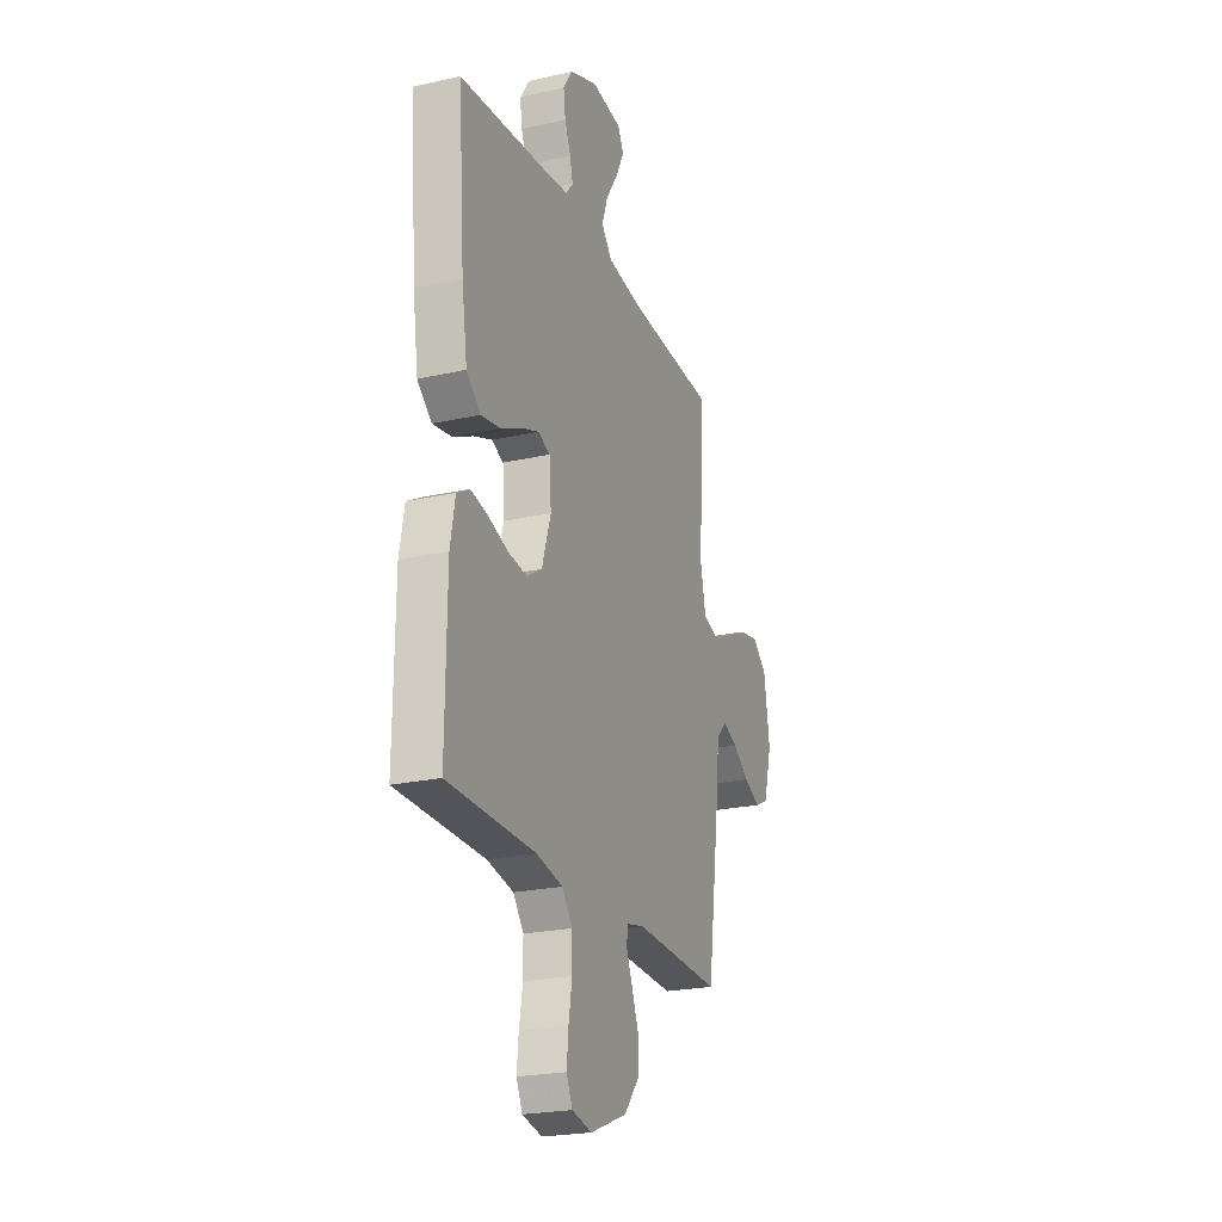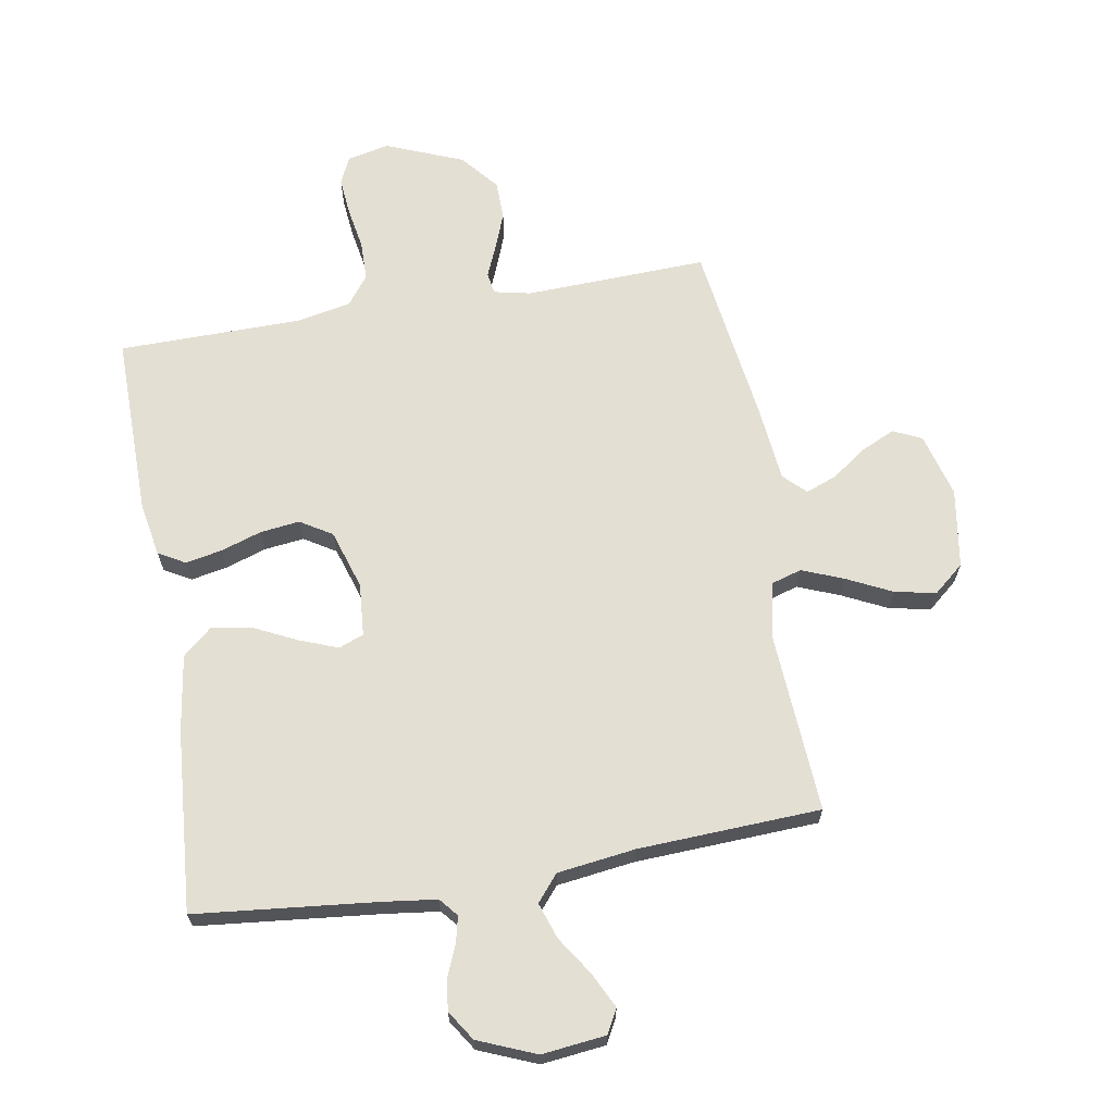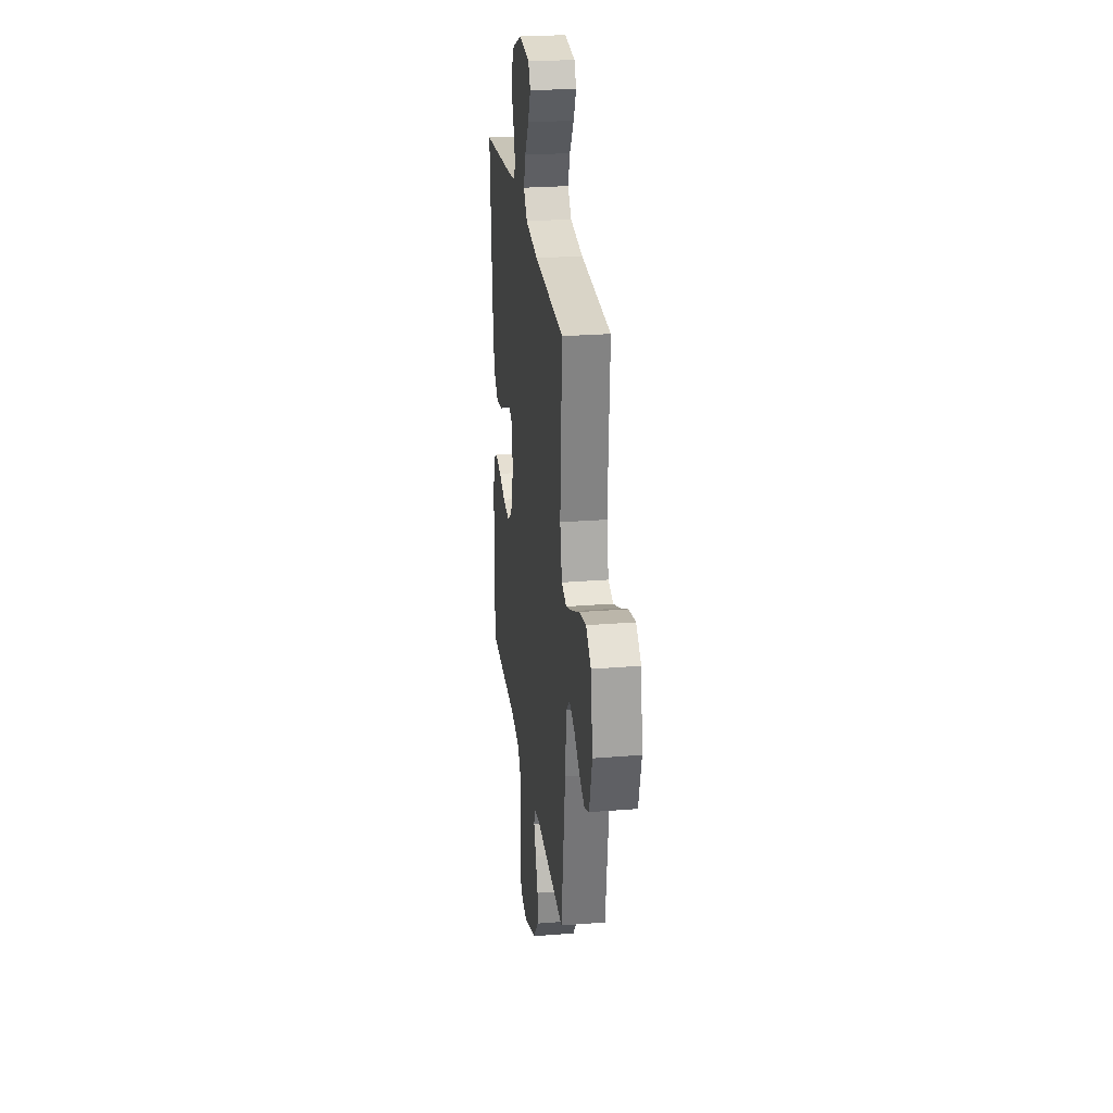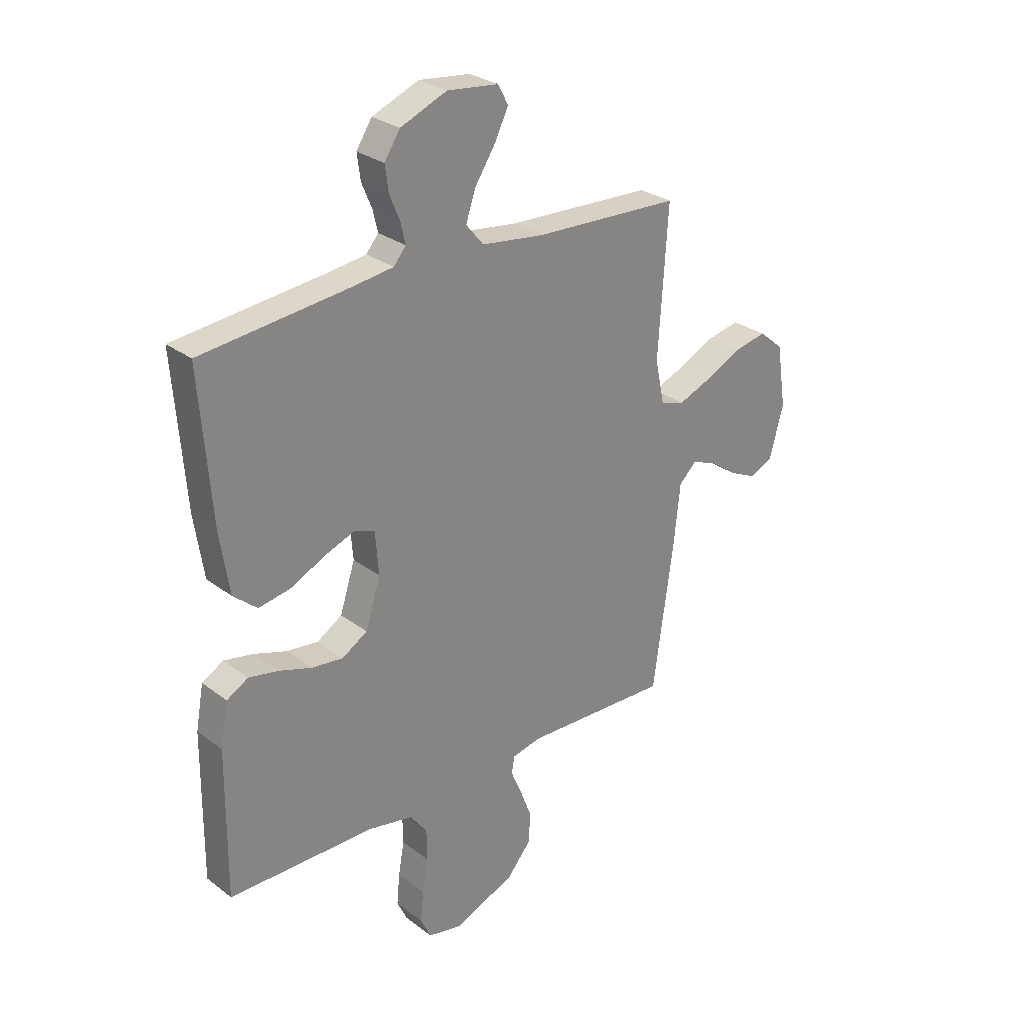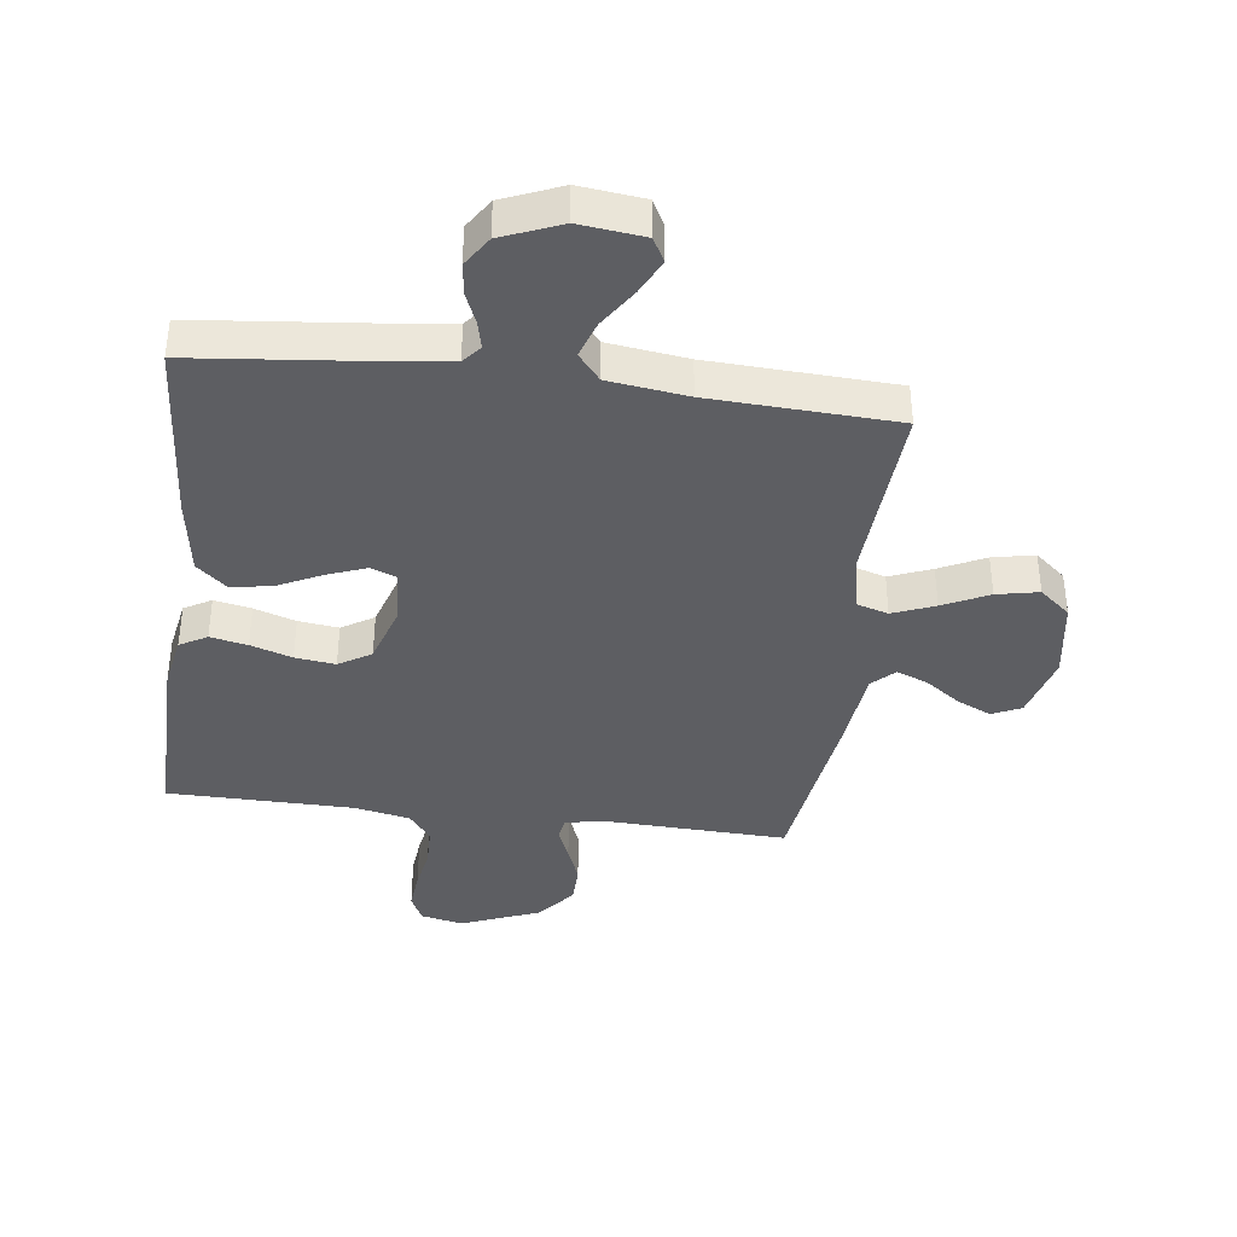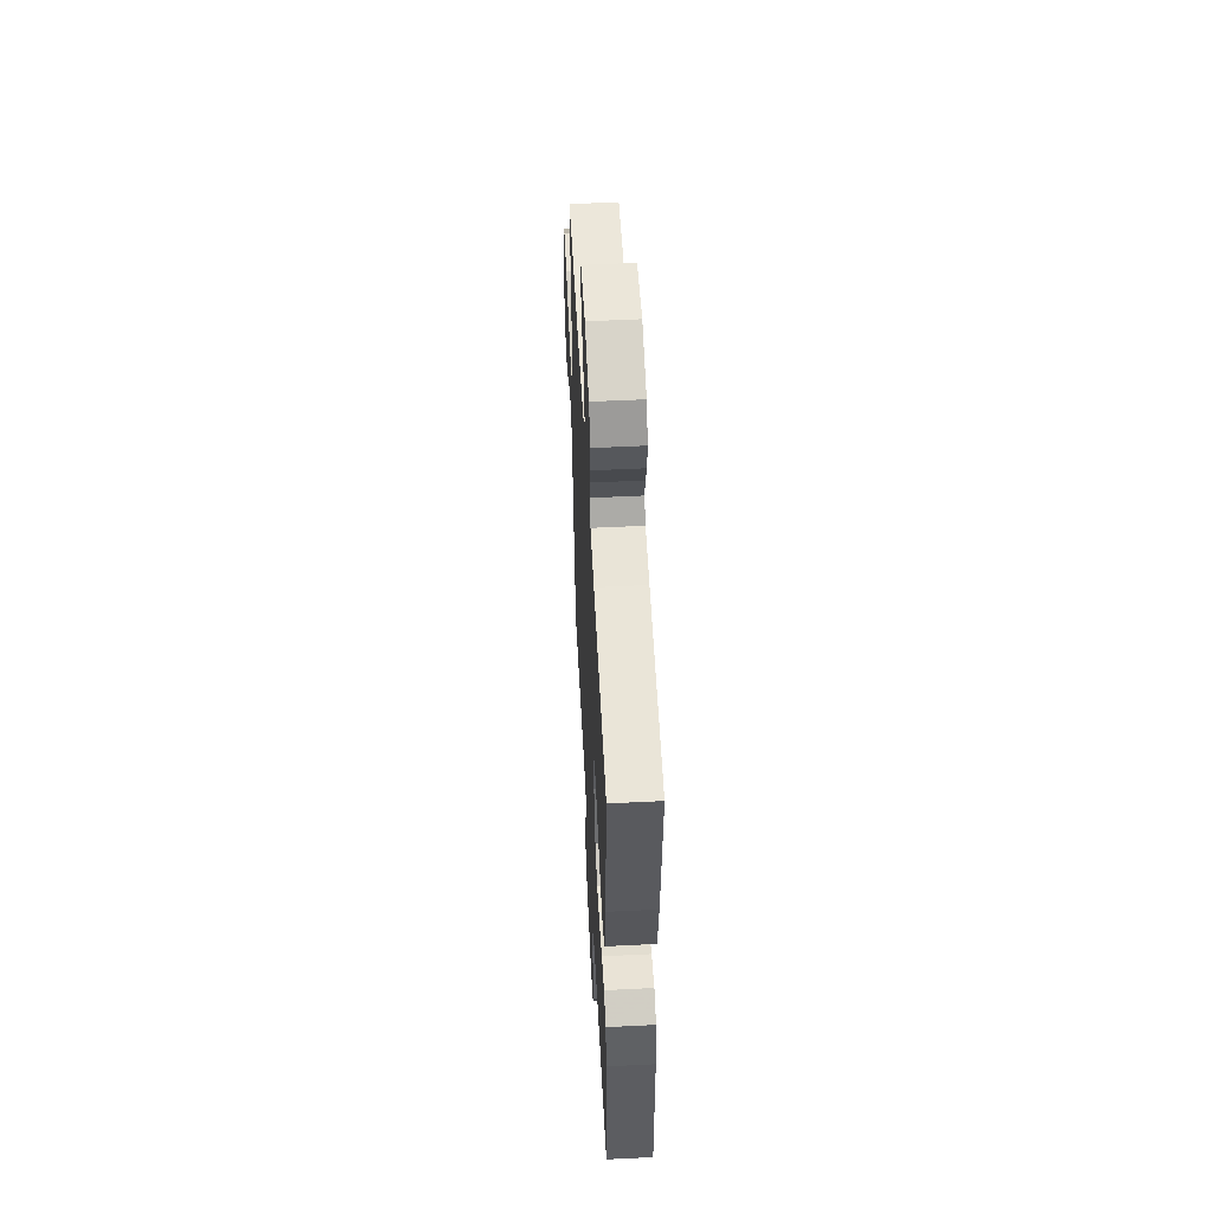
<metadata>
{"format":"obj","ext":"obj","renderer":"f3d","projection":"perspective","resolution":1024,"background":"white","views":[{"elev":-23.2,"azim":-69.3,"up":"+Z"},{"elev":66.5,"azim":-9.7,"up":"+Y"},{"elev":25.8,"azim":82.7,"up":"+Z"},{"elev":28.3,"azim":-41.4,"up":"+Z"},{"elev":-38.7,"azim":-7.3,"up":"+Y"},{"elev":53.8,"azim":-93.0,"up":"+Z"}]}
</metadata>
<code>
v -0.5 0.07 0.5
v -0.2 0.07 0.531
v -0.114 0.07 0.542
v -0.089 0.07 0.572
v -0.099 0.07 0.615
v -0.12 0.07 0.665
v -0.127 0.07 0.717
v -0.095 0.07 0.766
v 0 0.07 0.805
v 0.105 0.07 0.793
v 0.126 0.07 0.754
v 0.098 0.07 0.697
v 0.056 0.07 0.633
v 0.036 0.07 0.574
v 0.072 0.07 0.531
v 0.2 0.07 0.514
v 0.5 0.07 0.5
v 0.481 0.07 0.2
v 0.5 0.07 0.11
v 0.55 0.07 0.095
v 0.618 0.07 0.122
v 0.692 0.07 0.158
v 0.76 0.07 0.172
v 0.81 0.07 0.13
v 0.83 0.07 0
v 0.801 0.07 -0.105
v 0.754 0.07 -0.127
v 0.698 0.07 -0.101
v 0.642 0.07 -0.061
v 0.591 0.07 -0.041
v 0.555 0.07 -0.076
v 0.542 0.07 -0.2
v 0.5 0.07 -0.5
v 0.2 0.07 -0.489
v 0.14 0.07 -0.502
v 0.134 0.07 -0.537
v 0.156 0.07 -0.589
v 0.179 0.07 -0.649
v 0.178 0.07 -0.713
v 0.127 0.07 -0.774
v 0 0.07 -0.825
v -0.069 0.07 -0.81
v -0.09 0.07 -0.765
v -0.084 0.07 -0.702
v -0.072 0.07 -0.633
v -0.073 0.07 -0.568
v -0.109 0.07 -0.521
v -0.2 0.07 -0.503
v -0.5 0.07 -0.5
v -0.497 0.07 -0.2
v -0.481 0.07 -0.112
v -0.437 0.07 -0.087
v -0.377 0.07 -0.099
v -0.31 0.07 -0.121
v -0.245 0.07 -0.129
v -0.193 0.07 -0.097
v -0.162 0.07 0
v -0.169 0.07 0.087
v -0.21 0.07 0.103
v -0.273 0.07 0.079
v -0.343 0.07 0.045
v -0.409 0.07 0.033
v -0.458 0.07 0.075
v -0.477 0.07 0.2
v -0.5 0 0.5
v -0.2 0 0.531
v -0.114 0 0.542
v -0.089 0 0.572
v -0.099 0 0.615
v -0.12 0 0.665
v -0.127 0 0.717
v -0.095 0 0.766
v 0 0 0.805
v 0.105 0 0.793
v 0.126 0 0.754
v 0.098 0 0.697
v 0.056 0 0.633
v 0.036 0 0.574
v 0.072 0 0.531
v 0.2 0 0.514
v 0.5 0 0.5
v 0.481 0 0.2
v 0.5 0 0.11
v 0.55 0 0.095
v 0.618 0 0.122
v 0.692 0 0.158
v 0.76 0 0.172
v 0.81 0 0.13
v 0.83 0 0
v 0.801 0 -0.105
v 0.754 0 -0.127
v 0.698 0 -0.101
v 0.642 0 -0.061
v 0.591 0 -0.041
v 0.555 0 -0.076
v 0.542 0 -0.2
v 0.5 0 -0.5
v 0.2 0 -0.489
v 0.14 0 -0.502
v 0.134 0 -0.537
v 0.156 0 -0.589
v 0.179 0 -0.649
v 0.178 0 -0.713
v 0.127 0 -0.774
v 0 0 -0.825
v -0.069 0 -0.81
v -0.09 0 -0.765
v -0.084 0 -0.702
v -0.072 0 -0.633
v -0.073 0 -0.568
v -0.109 0 -0.521
v -0.2 0 -0.503
v -0.5 0 -0.5
v -0.497 0 -0.2
v -0.481 0 -0.112
v -0.437 0 -0.087
v -0.377 0 -0.099
v -0.31 0 -0.121
v -0.245 0 -0.129
v -0.193 0 -0.097
v -0.162 0 0
v -0.169 0 0.087
v -0.21 0 0.103
v -0.273 0 0.079
v -0.343 0 0.045
v -0.409 0 0.033
v -0.458 0 0.075
v -0.477 0 0.2
f 64 1 2
f 63 64 2
f 62 63 2
f 61 62 2
f 60 61 2
f 59 60 2 3
f 58 59 3 4
f 57 58 4
f 52 53 54
f 51 52 54
f 50 51 54
f 49 50 54
f 48 49 54
f 47 48 54 55
f 46 47 55 56
f 43 44 45
f 42 43 45
f 41 42 45
f 40 41 45
f 39 40 45
f 38 39 45
f 37 38 45
f 36 37 45
f 35 36 45 46
f 31 32 33 34
f 31 34 35
f 27 28 29
f 26 27 29
f 25 26 29
f 24 25 29
f 23 24 29
f 22 23 29
f 21 22 29
f 20 21 29 30
f 19 20 30 31
f 16 17 18
f 15 16 18 19
f 11 12 13
f 10 11 13
f 9 10 13
f 8 9 13
f 7 8 13
f 6 7 13
f 5 6 13
f 4 5 13 14
f 57 4 14 15
f 46 56 57
f 35 46 57
f 31 35 57
f 19 31 57
f 15 19 57
f 66 65 128
f 66 128 127
f 66 127 126
f 66 126 125
f 66 125 124
f 67 66 124 123
f 68 67 123 122
f 68 122 121
f 118 117 116
f 118 116 115
f 118 115 114
f 118 114 113
f 118 113 112
f 119 118 112 111
f 120 119 111 110
f 109 108 107
f 109 107 106
f 109 106 105
f 109 105 104
f 109 104 103
f 109 103 102
f 109 102 101
f 109 101 100
f 110 109 100 99
f 98 97 96 95
f 99 98 95
f 93 92 91
f 93 91 90
f 93 90 89
f 93 89 88
f 93 88 87
f 93 87 86
f 93 86 85
f 94 93 85 84
f 95 94 84 83
f 82 81 80
f 83 82 80 79
f 77 76 75
f 77 75 74
f 77 74 73
f 77 73 72
f 77 72 71
f 77 71 70
f 77 70 69
f 78 77 69 68
f 79 78 68 121
f 121 120 110
f 121 110 99
f 121 99 95
f 121 95 83
f 121 83 79
f 1 65 66 2
f 2 66 67 3
f 3 67 68 4
f 4 68 69 5
f 5 69 70 6
f 6 70 71 7
f 7 71 72 8
f 8 72 73 9
f 9 73 74 10
f 10 74 75 11
f 11 75 76 12
f 12 76 77 13
f 13 77 78 14
f 14 78 79 15
f 15 79 80 16
f 16 80 81 17
f 17 81 82 18
f 18 82 83 19
f 19 83 84 20
f 20 84 85 21
f 21 85 86 22
f 22 86 87 23
f 23 87 88 24
f 24 88 89 25
f 25 89 90 26
f 26 90 91 27
f 27 91 92 28
f 28 92 93 29
f 29 93 94 30
f 30 94 95 31
f 31 95 96 32
f 32 96 97 33
f 33 97 98 34
f 34 98 99 35
f 35 99 100 36
f 36 100 101 37
f 37 101 102 38
f 38 102 103 39
f 39 103 104 40
f 40 104 105 41
f 41 105 106 42
f 42 106 107 43
f 43 107 108 44
f 44 108 109 45
f 45 109 110 46
f 46 110 111 47
f 47 111 112 48
f 48 112 113 49
f 49 113 114 50
f 50 114 115 51
f 51 115 116 52
f 52 116 117 53
f 53 117 118 54
f 54 118 119 55
f 55 119 120 56
f 56 120 121 57
f 57 121 122 58
f 58 122 123 59
f 59 123 124 60
f 60 124 125 61
f 61 125 126 62
f 62 126 127 63
f 63 127 128 64
f 64 128 65 1

</code>
